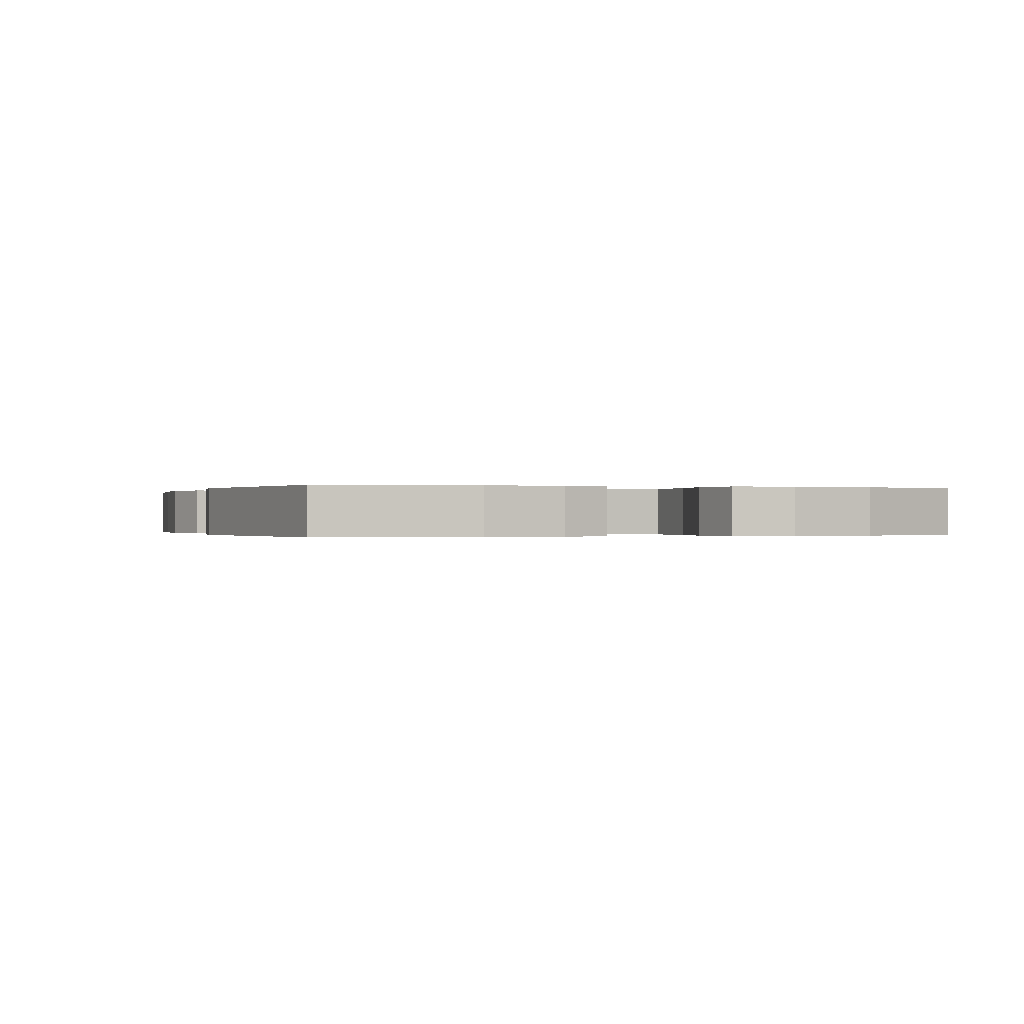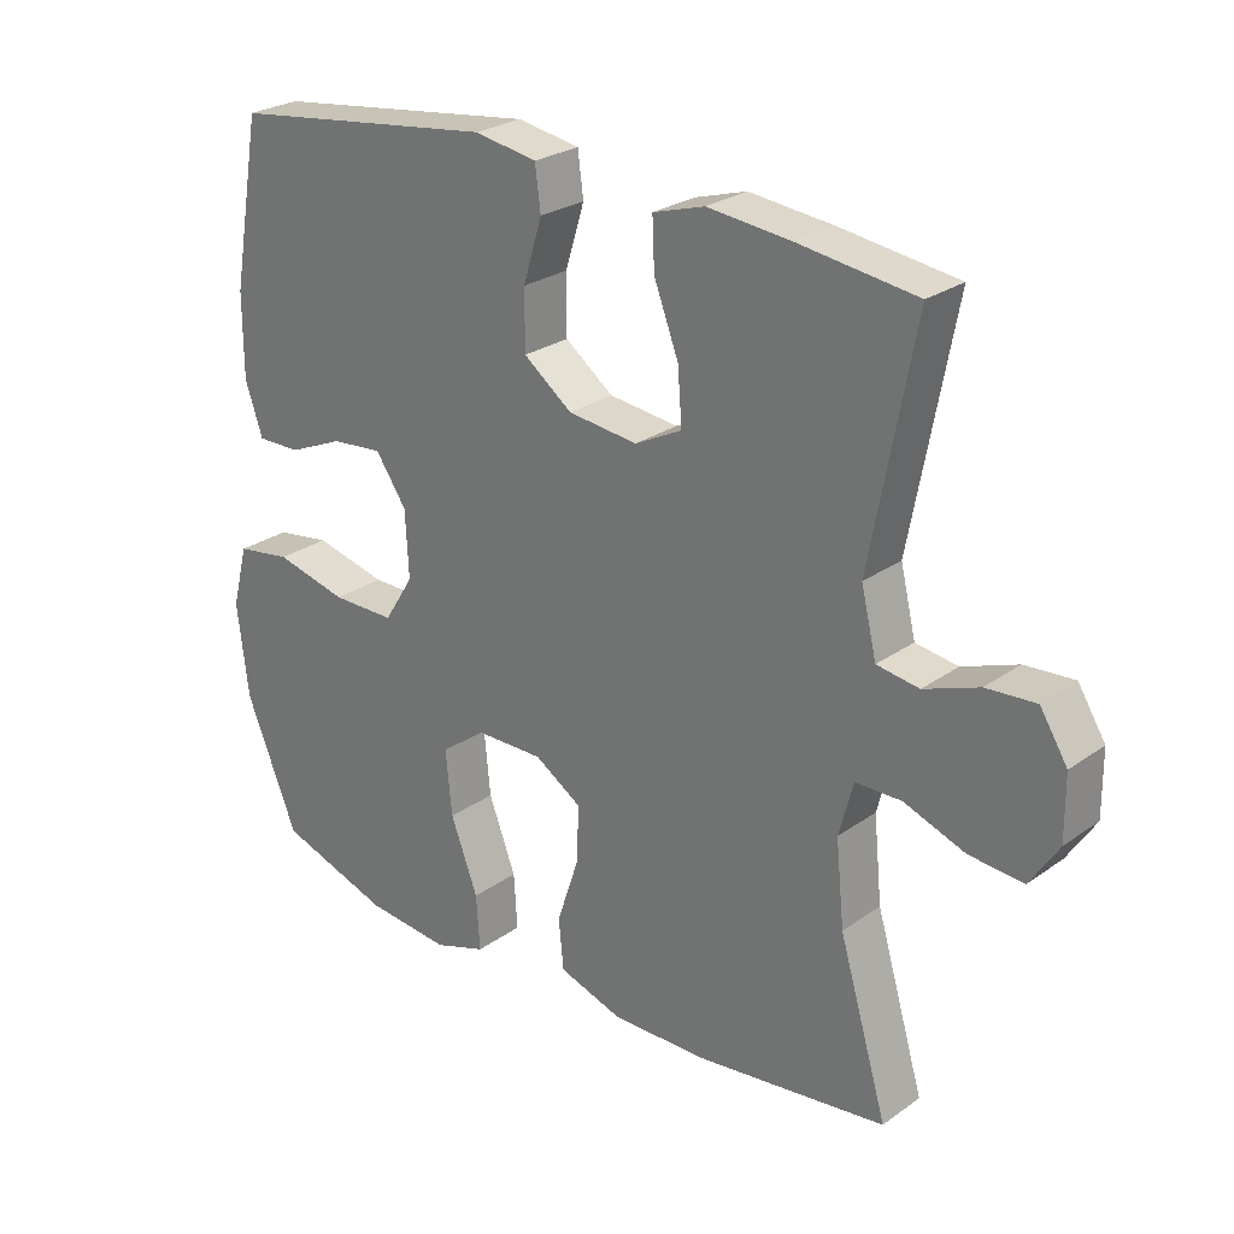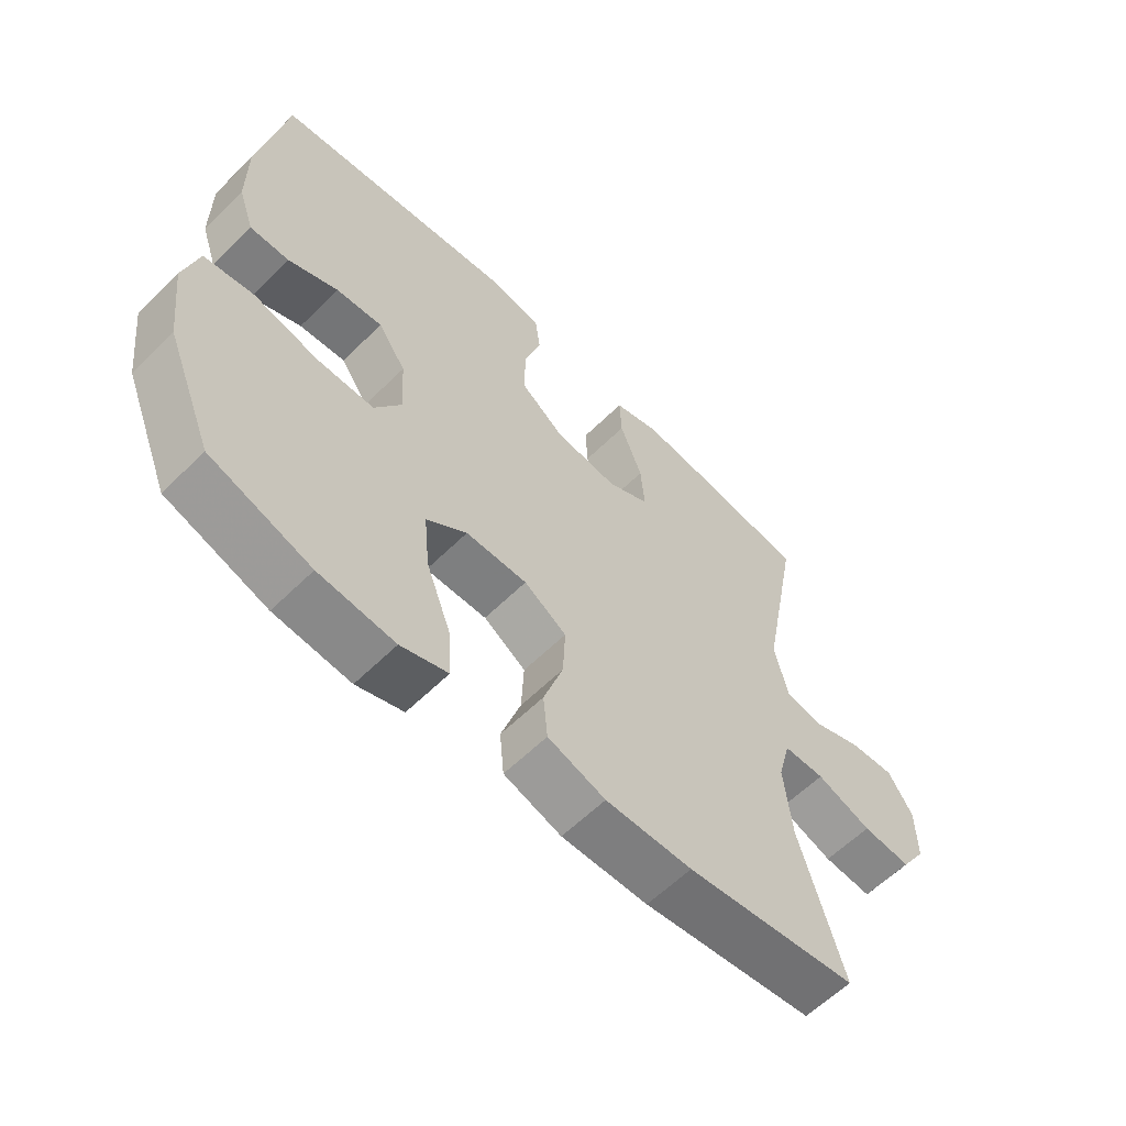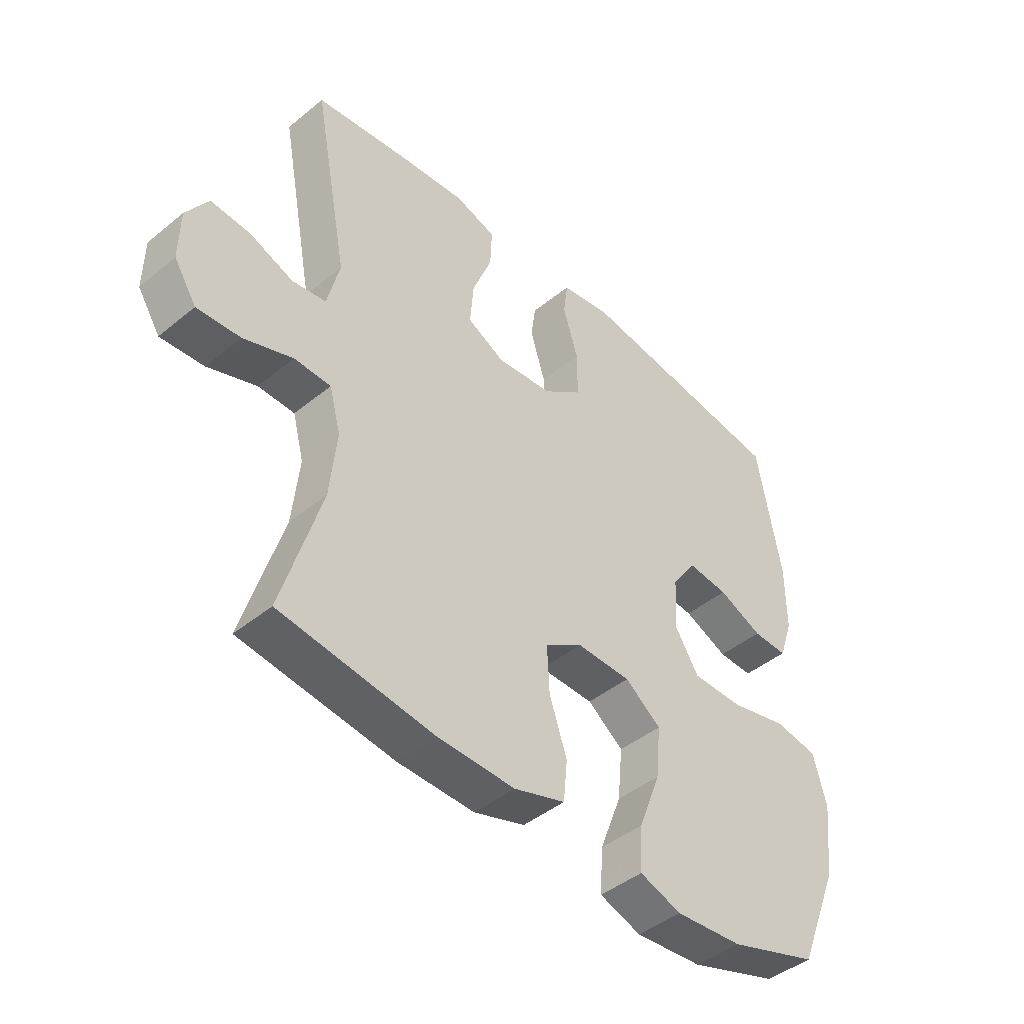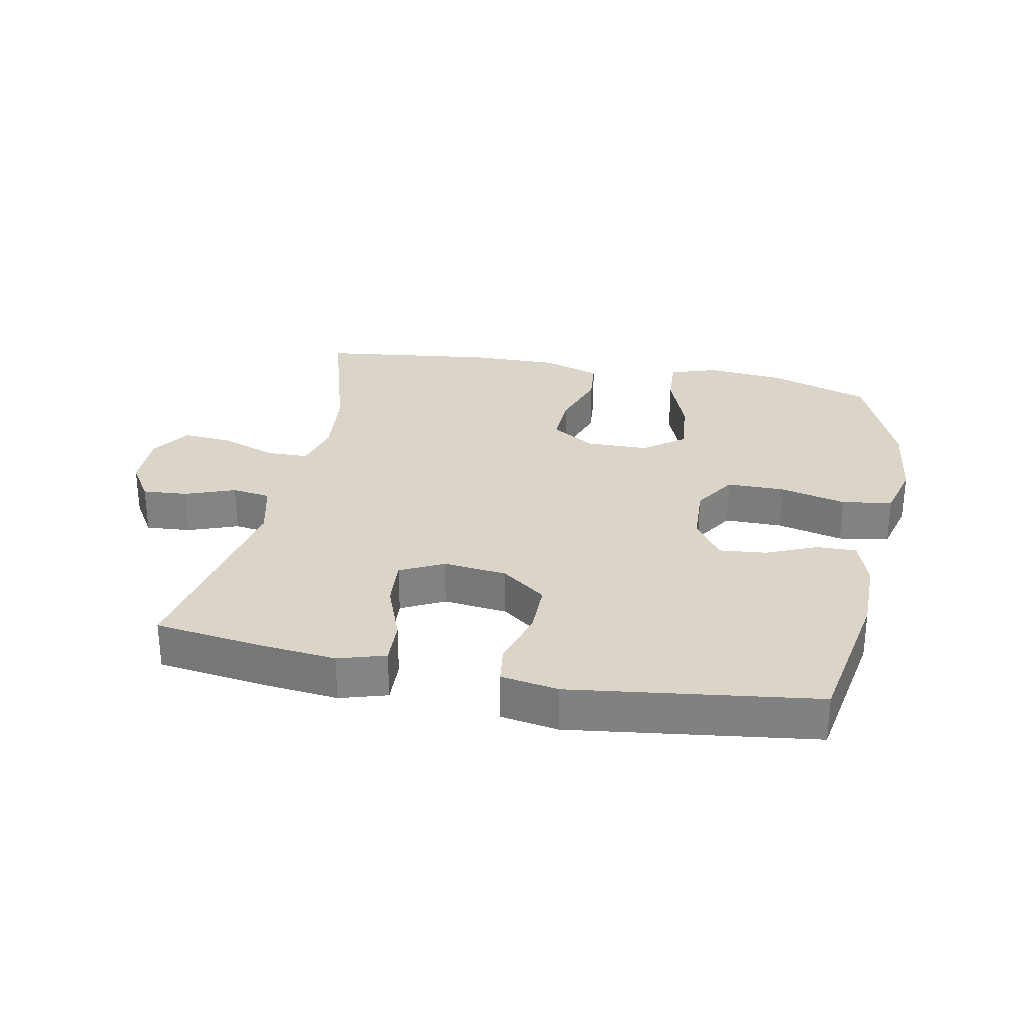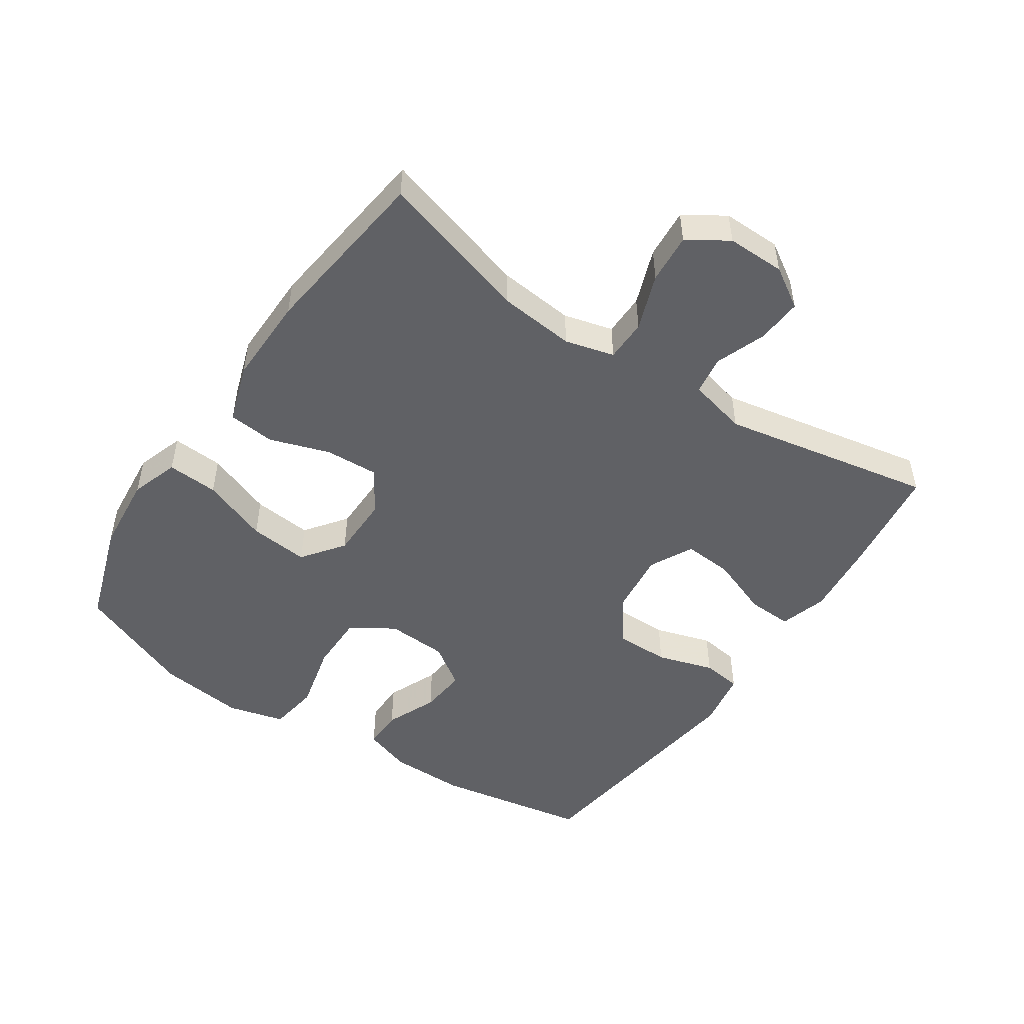
<metadata>
{"format":"obj","ext":"obj","renderer":"f3d","projection":"perspective","resolution":1024,"background":"white","views":[{"elev":-0.1,"azim":69.0,"up":"+Y"},{"elev":26.0,"azim":-138.2,"up":"+Z"},{"elev":-60.0,"azim":135.2,"up":"+Z"},{"elev":-44.6,"azim":-46.5,"up":"+Z"},{"elev":29.1,"azim":11.2,"up":"+Y"},{"elev":-49.6,"azim":-123.9,"up":"+Y"}]}
</metadata>
<code>
v 0.5 0.07 -0.5
v 0.341 0.07 -0.553
v 0.221 0.07 -0.564
v 0.147 0.07 -0.539
v 0.152 0.07 -0.46
v 0.191 0.07 -0.357
v 0.2 0.07 -0.265
v 0.136 0.07 -0.217
v 0.039 0.07 -0.216
v -0.028 0.07 -0.259
v -0.024 0.07 -0.341
v 0.007 0.07 -0.434
v 0 0.07 -0.506
v -0.091 0.07 -0.536
v -0.228 0.07 -0.534
v -0.5 0.07 -0.5
v -0.431 0.07 -0.267
v -0.419 0.07 -0.148
v -0.439 0.07 -0.072
v -0.504 0.07 -0.071
v -0.591 0.07 -0.103
v -0.668 0.07 -0.109
v -0.708 0.07 -0.047
v -0.707 0.07 0.043
v -0.668 0.07 0.105
v -0.598 0.07 0.1
v -0.52 0.07 0.071
v -0.46 0.07 0.08
v -0.438 0.07 0.171
v -0.5 0.07 0.5
v -0.331 0.07 0.523
v -0.214 0.07 0.535
v -0.141 0.07 0.513
v -0.144 0.07 0.443
v -0.179 0.07 0.351
v -0.185 0.07 0.274
v -0.118 0.07 0.24
v -0.019 0.07 0.251
v 0.05 0.07 0.303
v 0.05 0.07 0.386
v 0.023 0.07 0.474
v 0.031 0.07 0.535
v 0.12 0.07 0.55
v 0.5 0.07 0.5
v 0.542 0.07 0.264
v 0.542 0.07 0.146
v 0.517 0.07 0.072
v 0.455 0.07 0.073
v 0.376 0.07 0.107
v 0.303 0.07 0.114
v 0.259 0.07 0.05
v 0.254 0.07 -0.044
v 0.296 0.07 -0.111
v 0.386 0.07 -0.111
v 0.489 0.07 -0.086
v 0.567 0.07 -0.098
v 0.59 0.07 -0.186
v 0.574 0.07 -0.319
v 0.5 0 -0.5
v 0.341 0 -0.553
v 0.221 0 -0.564
v 0.147 0 -0.539
v 0.152 0 -0.46
v 0.191 0 -0.357
v 0.2 0 -0.265
v 0.136 0 -0.217
v 0.039 0 -0.216
v -0.028 0 -0.259
v -0.024 0 -0.341
v 0.007 0 -0.434
v 0 0 -0.506
v -0.091 0 -0.536
v -0.228 0 -0.534
v -0.5 0 -0.5
v -0.431 0 -0.267
v -0.419 0 -0.148
v -0.439 0 -0.072
v -0.504 0 -0.071
v -0.591 0 -0.103
v -0.668 0 -0.109
v -0.708 0 -0.047
v -0.707 0 0.043
v -0.668 0 0.105
v -0.598 0 0.1
v -0.52 0 0.071
v -0.46 0 0.08
v -0.438 0 0.171
v -0.5 0 0.5
v -0.331 0 0.523
v -0.214 0 0.535
v -0.141 0 0.513
v -0.144 0 0.443
v -0.179 0 0.351
v -0.185 0 0.274
v -0.118 0 0.24
v -0.019 0 0.251
v 0.05 0 0.303
v 0.05 0 0.386
v 0.023 0 0.474
v 0.031 0 0.535
v 0.12 0 0.55
v 0.5 0 0.5
v 0.542 0 0.264
v 0.542 0 0.146
v 0.517 0 0.072
v 0.455 0 0.073
v 0.376 0 0.107
v 0.303 0 0.114
v 0.259 0 0.05
v 0.254 0 -0.044
v 0.296 0 -0.111
v 0.386 0 -0.111
v 0.489 0 -0.086
v 0.567 0 -0.098
v 0.59 0 -0.186
v 0.574 0 -0.319
f 4 5 6
f 3 4 6
f 2 3 6
f 1 2 6
f 58 1 6
f 57 58 6
f 56 57 6
f 55 56 6
f 54 55 6
f 53 54 6 7
f 52 53 7 8
f 51 52 8 9
f 50 51 9 10
f 47 48 49
f 46 47 49
f 45 46 49
f 44 45 49
f 43 44 49
f 42 43 49
f 41 42 49
f 40 41 49
f 39 40 49 50
f 38 39 50 10
f 33 34 35
f 32 33 35
f 31 32 35
f 30 31 35
f 29 30 35
f 28 29 35 36
f 25 26 27
f 24 25 27
f 23 24 27
f 22 23 27
f 21 22 27
f 20 21 27
f 19 20 27 28
f 28 36 37
f 19 28 37
f 18 19 37
f 15 16 17
f 14 15 17
f 13 14 17
f 12 13 17
f 11 12 17
f 17 18 37
f 11 17 37
f 10 11 37
f 10 37 38
f 64 63 62
f 64 62 61
f 64 61 60
f 64 60 59
f 64 59 116
f 64 116 115
f 64 115 114
f 64 114 113
f 64 113 112
f 65 64 112 111
f 66 65 111 110
f 67 66 110 109
f 68 67 109 108
f 107 106 105
f 107 105 104
f 107 104 103
f 107 103 102
f 107 102 101
f 107 101 100
f 107 100 99
f 107 99 98
f 108 107 98 97
f 68 108 97 96
f 93 92 91
f 93 91 90
f 93 90 89
f 93 89 88
f 93 88 87
f 94 93 87 86
f 85 84 83
f 85 83 82
f 85 82 81
f 85 81 80
f 85 80 79
f 85 79 78
f 86 85 78 77
f 95 94 86
f 95 86 77
f 95 77 76
f 75 74 73
f 75 73 72
f 75 72 71
f 75 71 70
f 75 70 69
f 95 76 75
f 95 75 69
f 95 69 68
f 96 95 68
f 1 59 60 2
f 2 60 61 3
f 3 61 62 4
f 4 62 63 5
f 5 63 64 6
f 6 64 65 7
f 7 65 66 8
f 8 66 67 9
f 9 67 68 10
f 10 68 69 11
f 11 69 70 12
f 12 70 71 13
f 13 71 72 14
f 14 72 73 15
f 15 73 74 16
f 16 74 75 17
f 17 75 76 18
f 18 76 77 19
f 19 77 78 20
f 20 78 79 21
f 21 79 80 22
f 22 80 81 23
f 23 81 82 24
f 24 82 83 25
f 25 83 84 26
f 26 84 85 27
f 27 85 86 28
f 28 86 87 29
f 29 87 88 30
f 30 88 89 31
f 31 89 90 32
f 32 90 91 33
f 33 91 92 34
f 34 92 93 35
f 35 93 94 36
f 36 94 95 37
f 37 95 96 38
f 38 96 97 39
f 39 97 98 40
f 40 98 99 41
f 41 99 100 42
f 42 100 101 43
f 43 101 102 44
f 44 102 103 45
f 45 103 104 46
f 46 104 105 47
f 47 105 106 48
f 48 106 107 49
f 49 107 108 50
f 50 108 109 51
f 51 109 110 52
f 52 110 111 53
f 53 111 112 54
f 54 112 113 55
f 55 113 114 56
f 56 114 115 57
f 57 115 116 58
f 58 116 59 1

</code>
